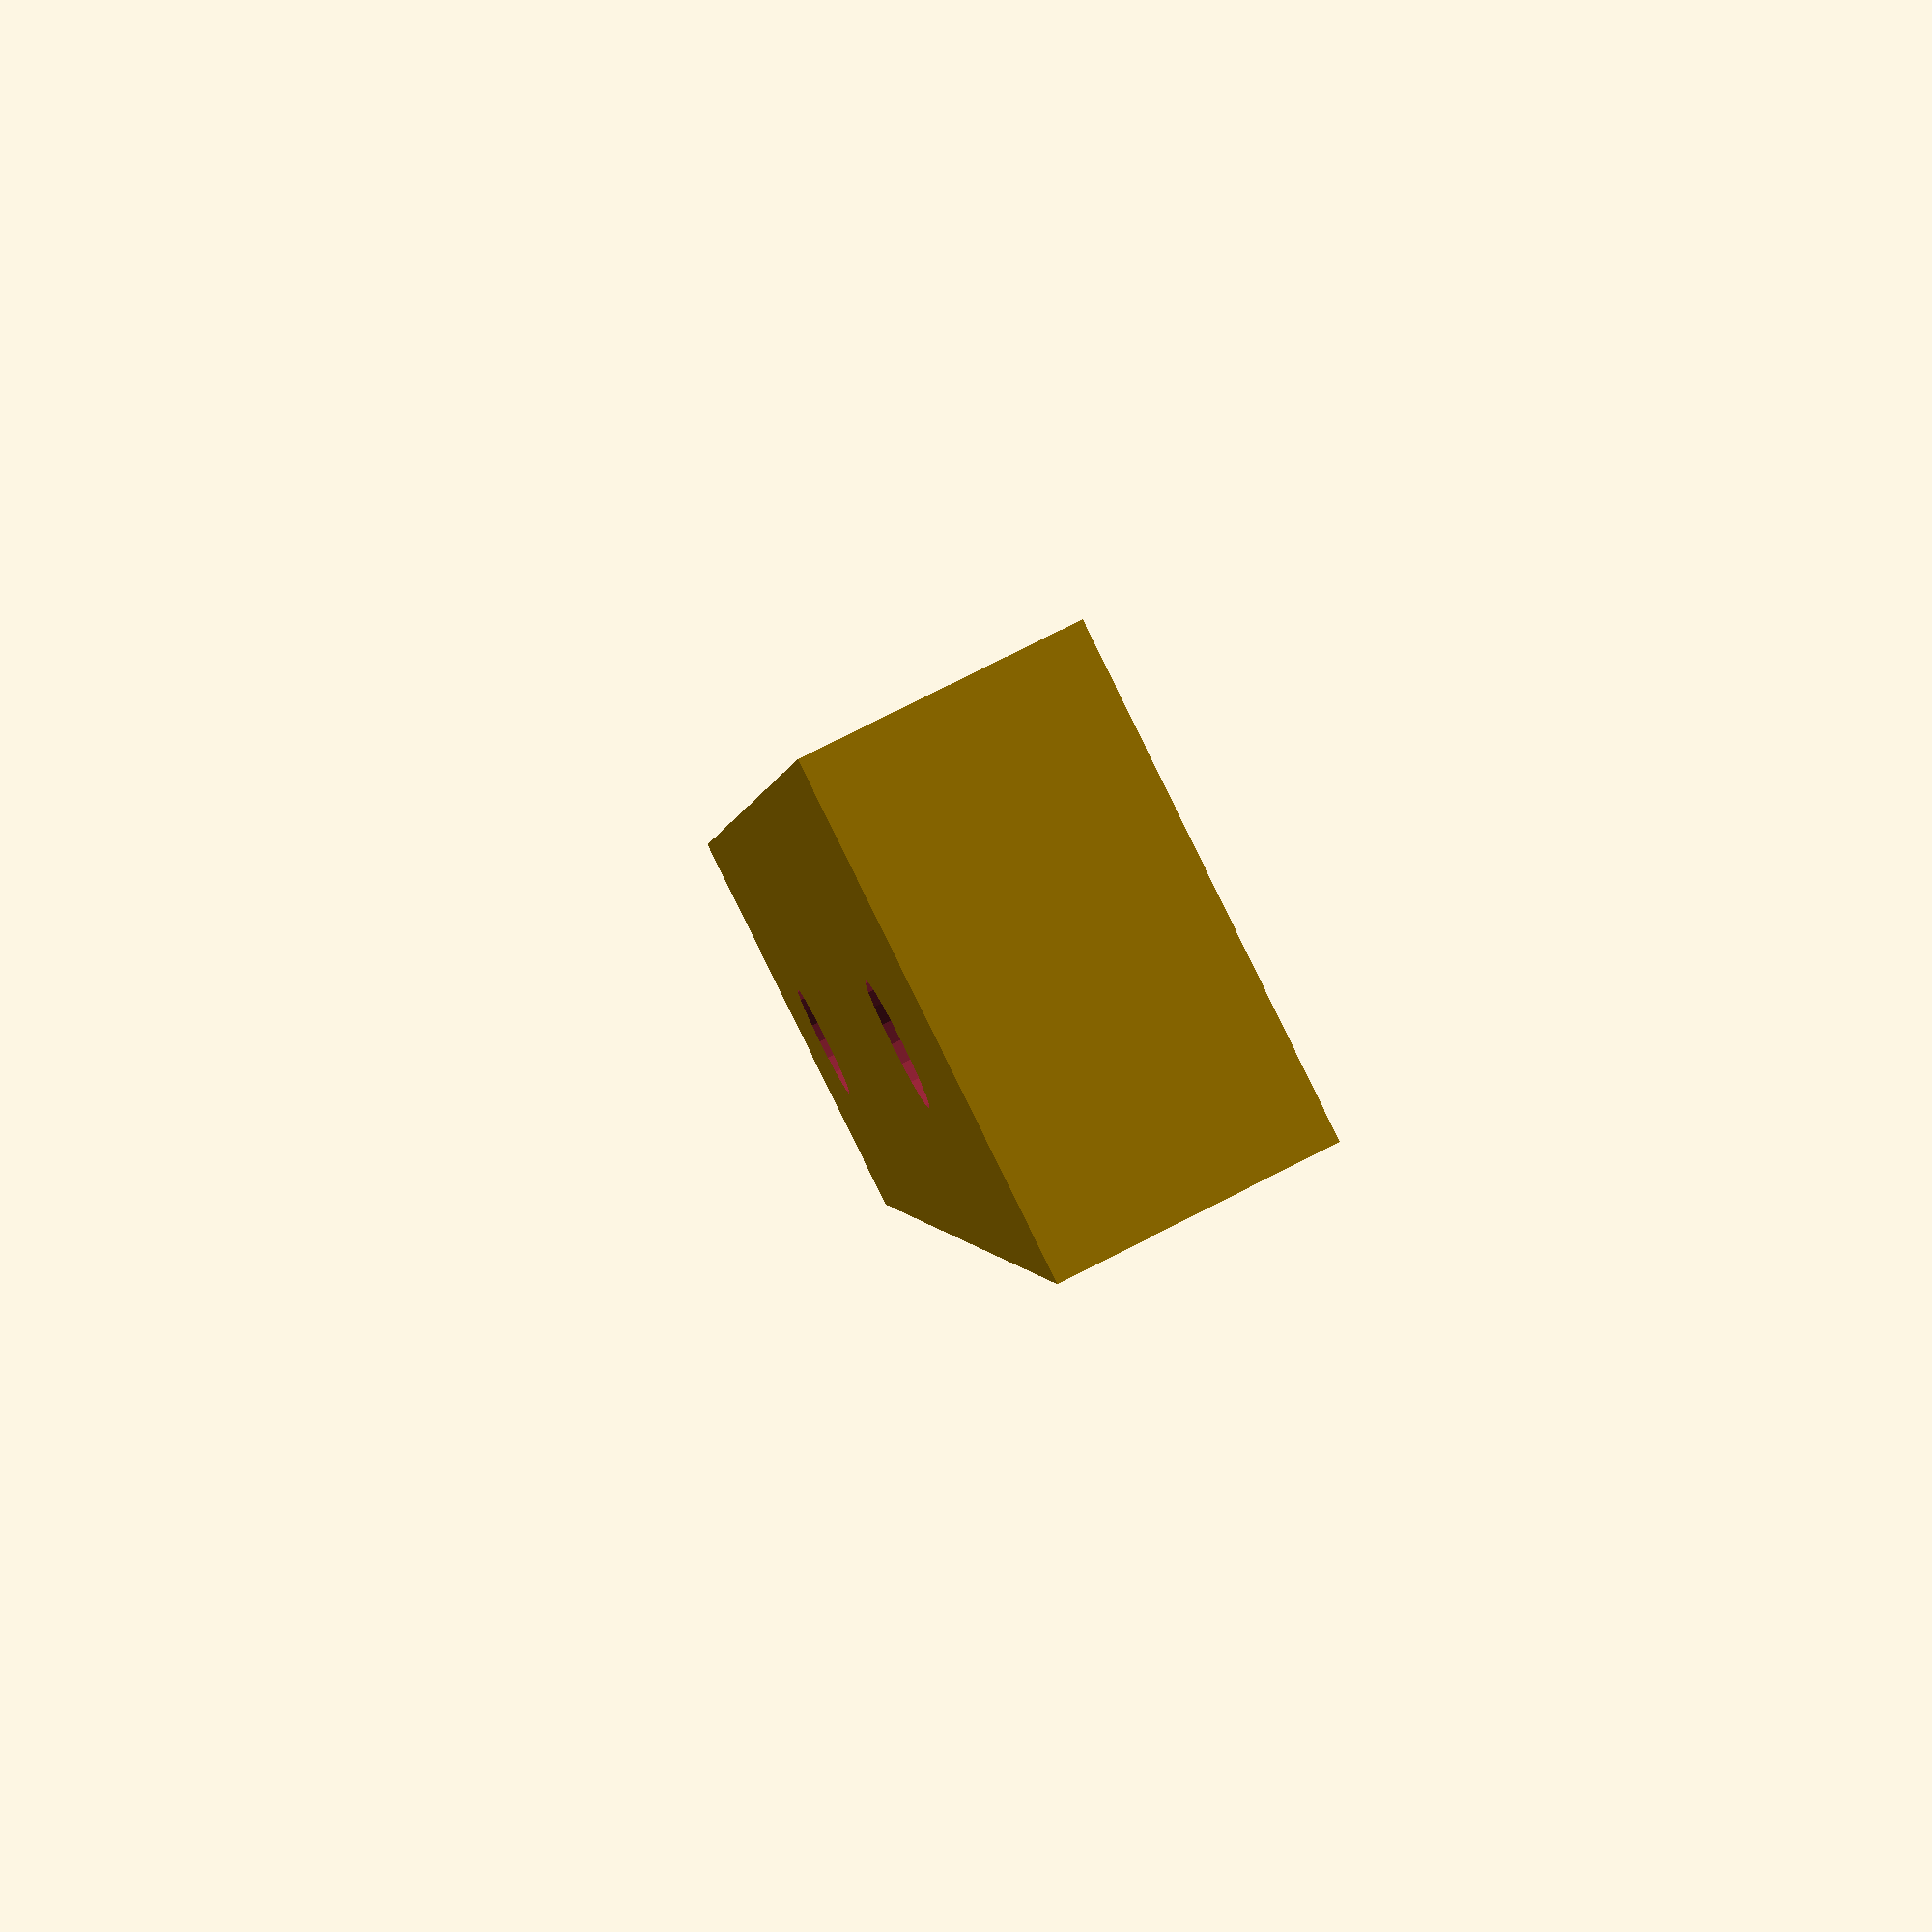
<openscad>
difference() {
    cube([42,11,6]);
    translate([1,0,-0.1]) cube([40,10,1.2]);
    translate([8,5,0]) cylinder(h=20,r=1.5,$fn=20);
    translate([32,5,0]) cylinder(h=20,r=1.5,$fn=20);
}
</openscad>
<views>
elev=281.4 azim=281.9 roll=63.1 proj=p view=solid
</views>
